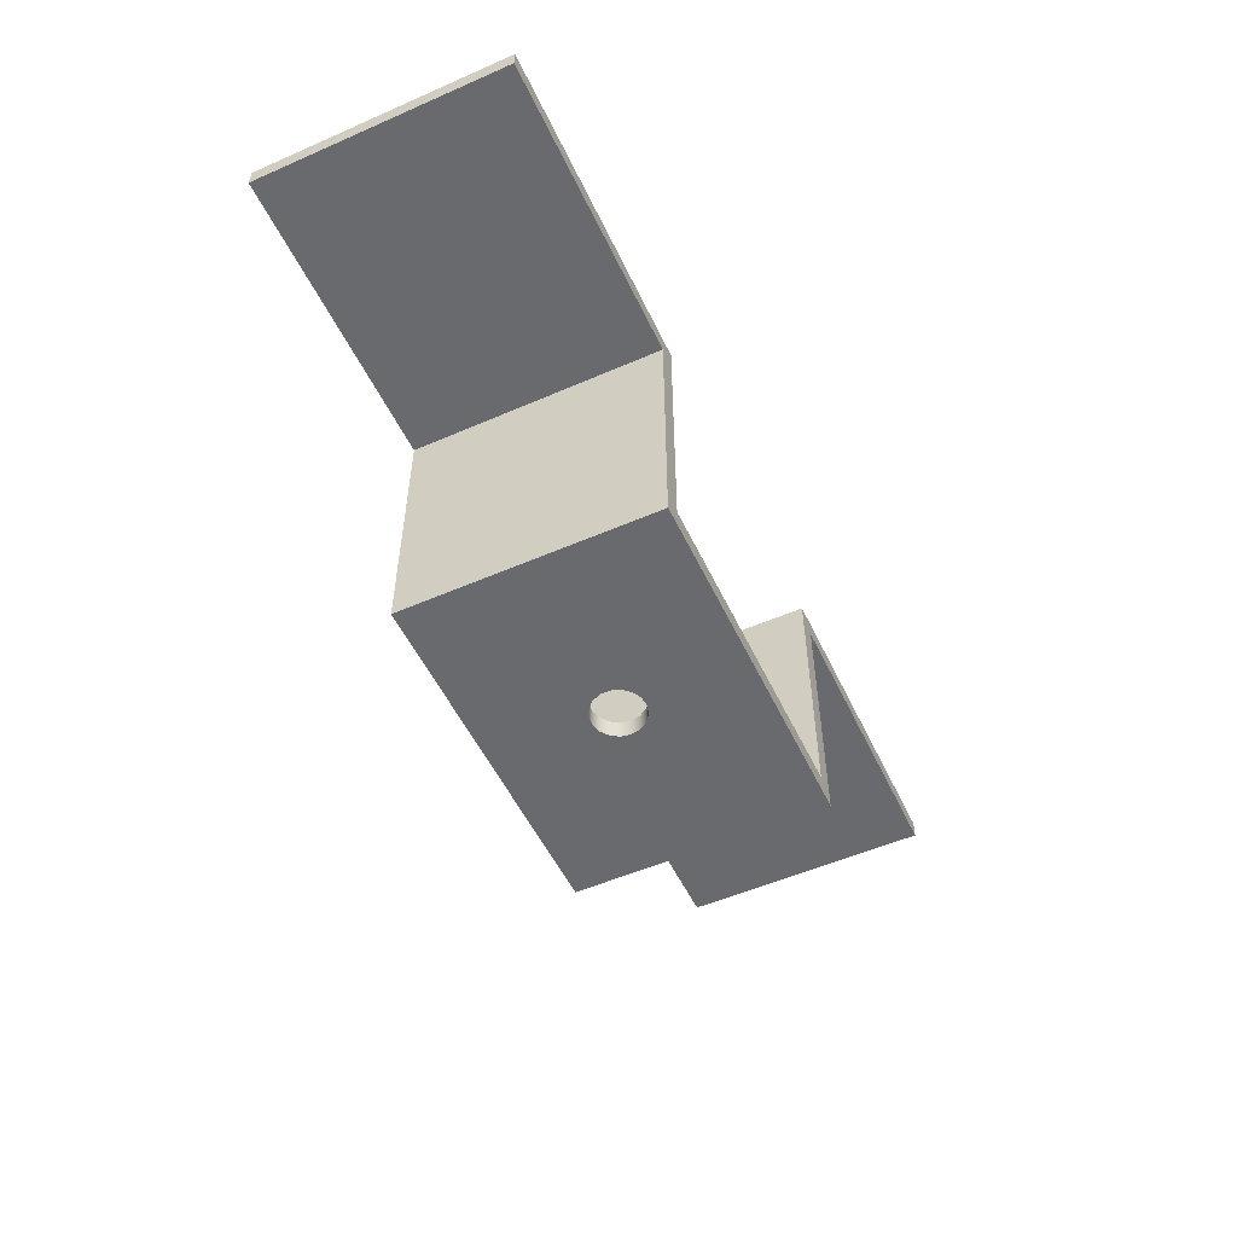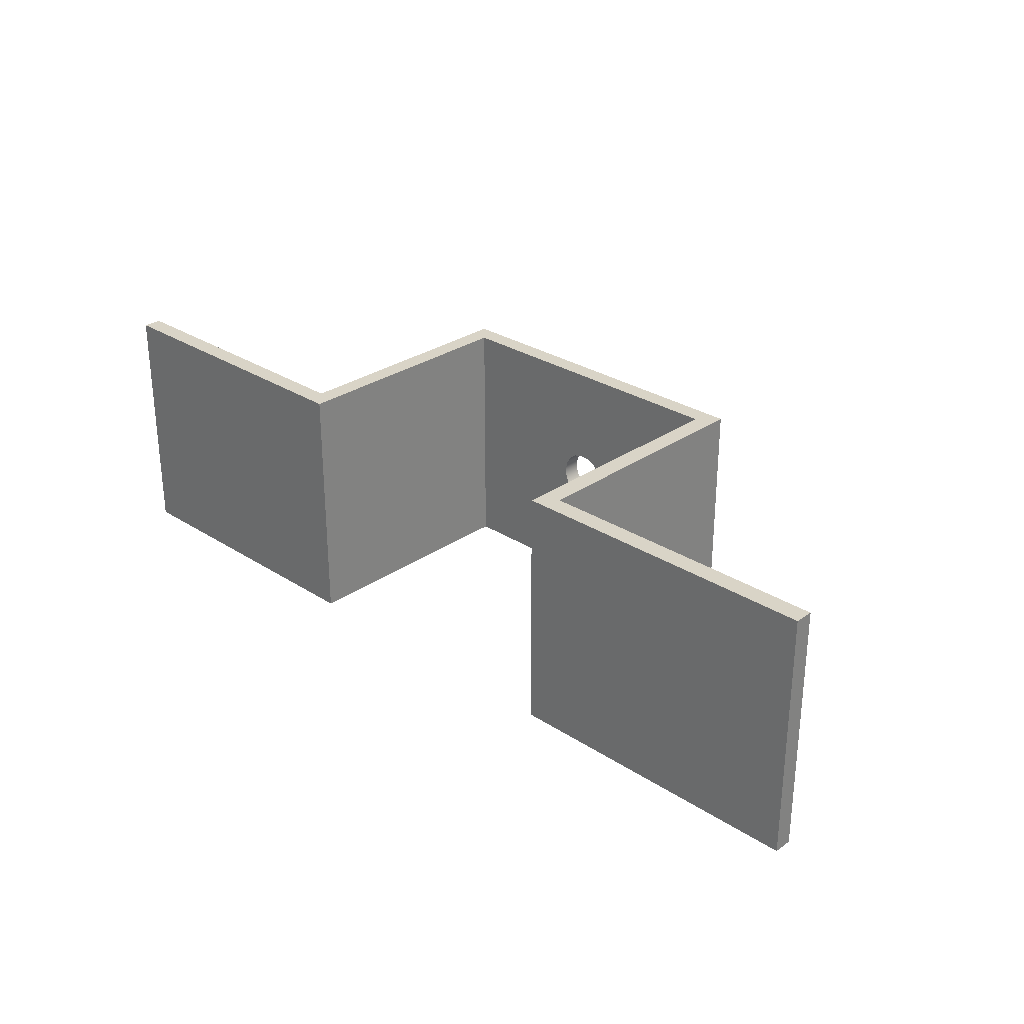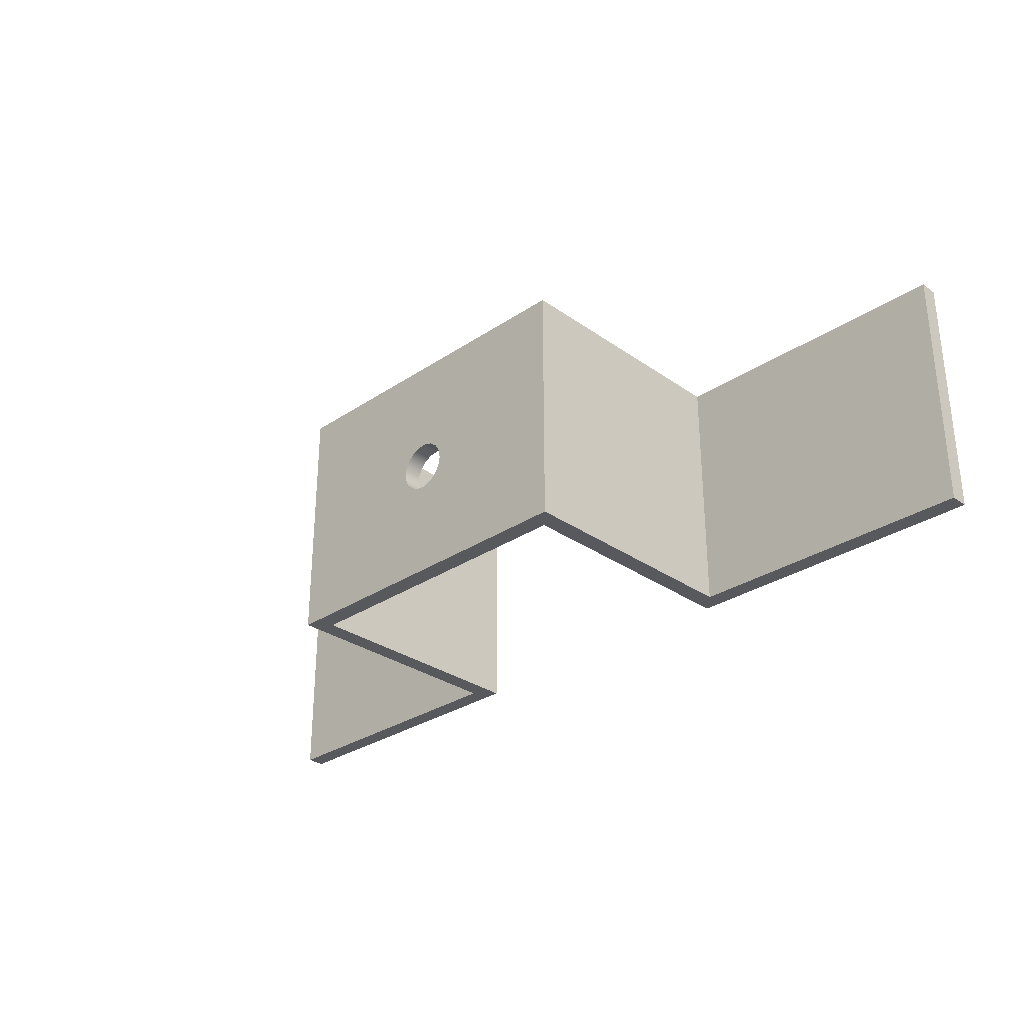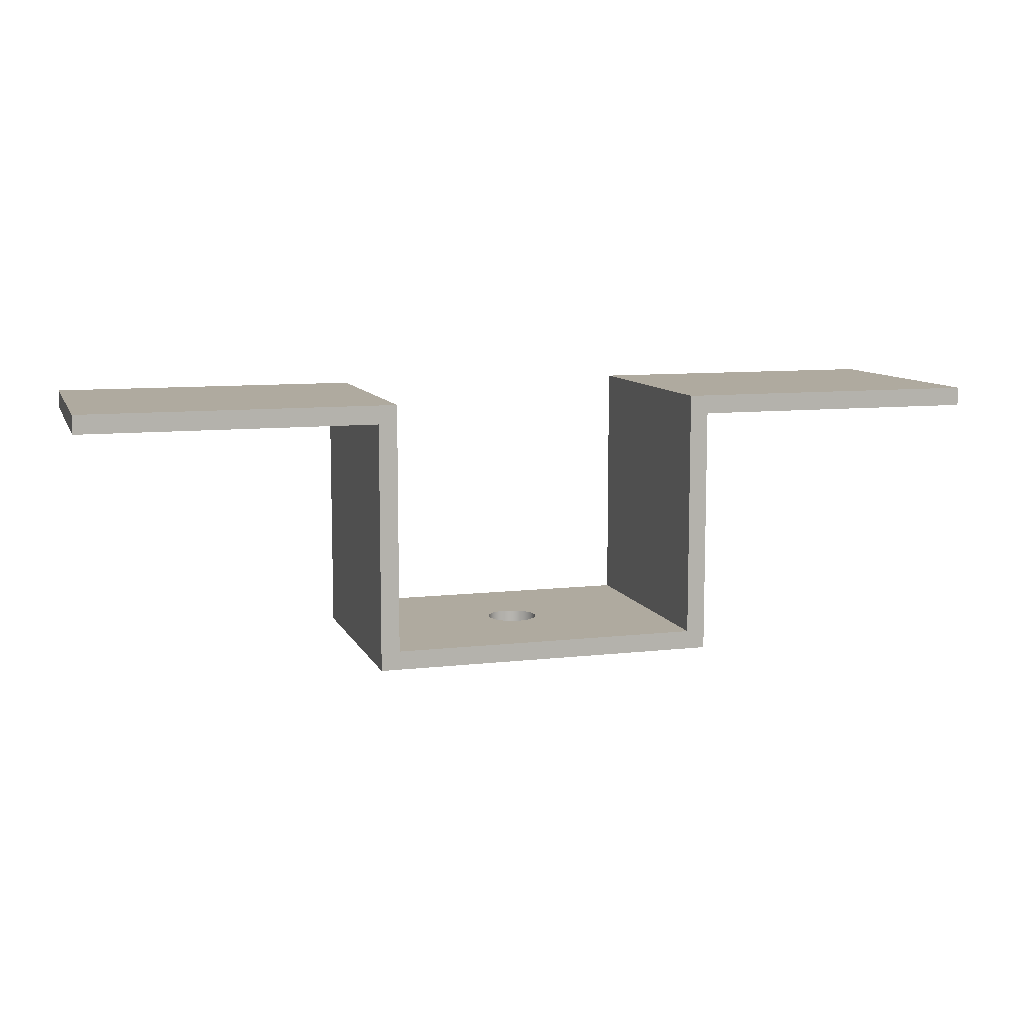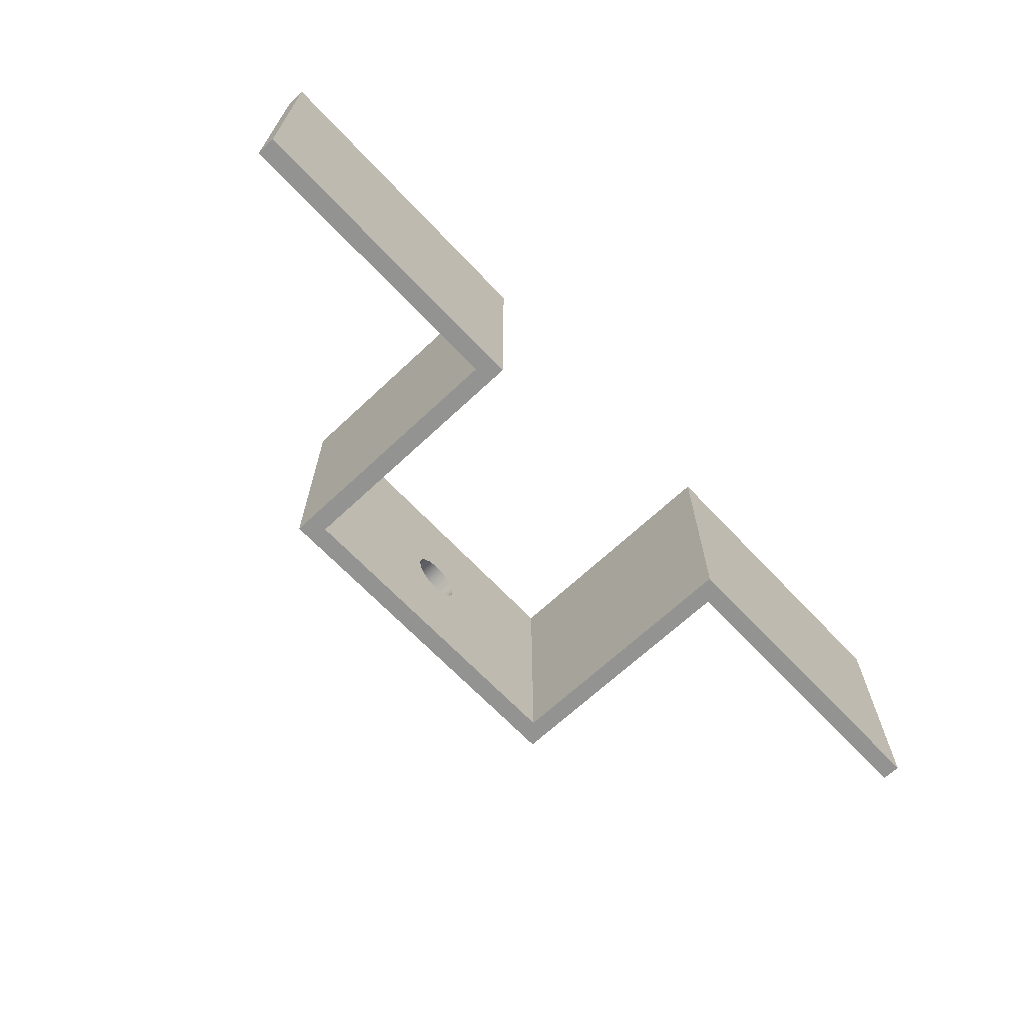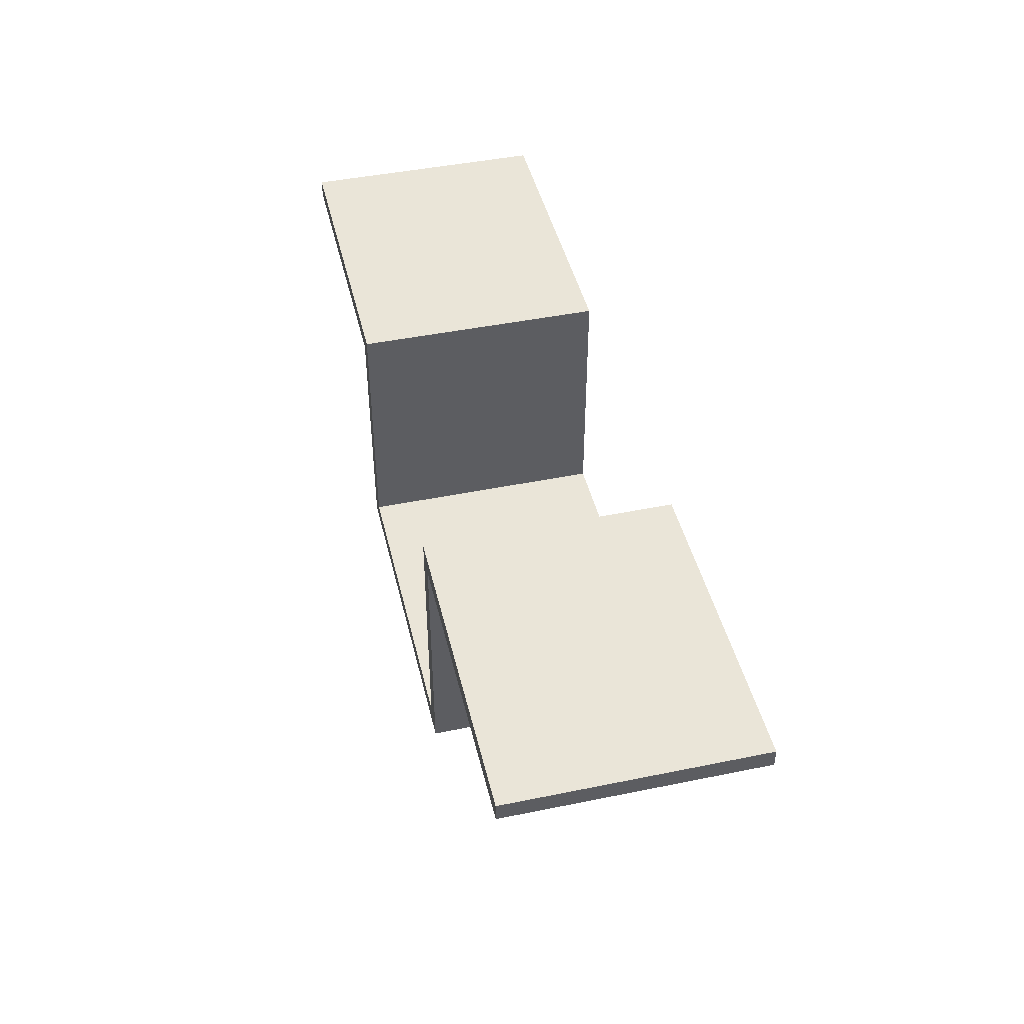
<metadata>
{"format":"obj","ext":"obj","renderer":"f3d","projection":"perspective","resolution":1024,"background":"white","views":[{"elev":-53.0,"azim":-65.0,"up":"+Y"},{"elev":28.7,"azim":-136.0,"up":"+Z"},{"elev":-29.9,"azim":44.3,"up":"+Z"},{"elev":9.4,"azim":-16.8,"up":"+Y"},{"elev":-66.7,"azim":133.3,"up":"+Z"},{"elev":45.1,"azim":-103.3,"up":"+Y"}]}
</metadata>
<code>
v 7.915 -4.3 2
v 7.887 -4.3 2.15
v 7.807 -4.3 2.279
v 7.685 -4.3 2.371
v 7.538 -4.3 2.413
v 7.386 -4.3 2.399
v 7.25 -4.3 2.331
v 7.147 -4.3 2.218
v 7.092 -4.3 2.076
v 7.092 -4.3 1.924
v 7.147 -4.3 1.782
v 7.25 -4.3 1.669
v 7.386 -4.3 1.601
v 7.538 -4.3 1.587
v 7.685 -4.3 1.629
v 7.807 -4.3 1.721
v 7.887 -4.3 1.85
v 7.915 -4 2
v 7.887 -4 1.85
v 7.807 -4 1.721
v 7.685 -4 1.629
v 7.538 -4 1.587
v 7.386 -4 1.601
v 7.25 -4 1.669
v 7.147 -4 1.782
v 7.092 -4 1.924
v 7.092 -4 2.076
v 7.147 -4 2.218
v 7.25 -4 2.331
v 7.386 -4 2.399
v 7.538 -4 2.413
v 7.685 -4 2.371
v 7.807 -4 2.279
v 7.887 -4 2.15
v 7.915 -4.3 2
v 7.915 -4 2
v 10.3 -0.3 0
v 15 -0.3 0
v 15 -0.3 4
v 10.3 -0.3 4
v 10.3 -4.3 0
v 10.3 -0.3 0
v 10.3 -0.3 4
v 10.3 -4.3 4
v 7.915 -4.3 2
v 7.887 -4.3 1.85
v 7.807 -4.3 1.721
v 7.685 -4.3 1.629
v 7.538 -4.3 1.587
v 7.386 -4.3 1.601
v 7.25 -4.3 1.669
v 7.147 -4.3 1.782
v 7.092 -4.3 1.924
v 7.092 -4.3 2.076
v 7.147 -4.3 2.218
v 7.25 -4.3 2.331
v 7.386 -4.3 2.399
v 7.538 -4.3 2.413
v 7.685 -4.3 2.371
v 7.807 -4.3 2.279
v 7.887 -4.3 2.15
v 4.7 -4.3 0
v 10.3 -4.3 0
v 10.3 -4.3 4
v 4.7 -4.3 4
v 4.7 -0.3 0
v 4.7 -4.3 0
v 4.7 -4.3 4
v 4.7 -0.3 4
v 0 -0.3 0
v 4.7 -0.3 0
v 4.7 -0.3 4
v 0 -0.3 4
v 0 0 0
v 0 -0.3 0
v 0 -0.3 4
v 0 0 4
v 5 0 0
v 0 0 0
v 0 0 4
v 5 0 4
v 5 -4 0
v 5 0 0
v 5 0 4
v 5 -4 4
v 7.915 -4 2
v 7.887 -4 2.15
v 7.807 -4 2.279
v 7.685 -4 2.371
v 7.538 -4 2.413
v 7.386 -4 2.399
v 7.25 -4 2.331
v 7.147 -4 2.218
v 7.092 -4 2.076
v 7.092 -4 1.924
v 7.147 -4 1.782
v 7.25 -4 1.669
v 7.386 -4 1.601
v 7.538 -4 1.587
v 7.685 -4 1.629
v 7.807 -4 1.721
v 7.887 -4 1.85
v 10 -4 0
v 5 -4 0
v 5 -4 4
v 10 -4 4
v 10 0 0
v 10 -4 0
v 10 -4 4
v 10 0 4
v 15 0 0
v 10 0 0
v 10 0 4
v 15 0 4
v 15 -0.3 0
v 15 0 0
v 15 0 4
v 15 -0.3 4
v 15 -0.3 4
v 15 0 4
v 10 0 4
v 10 -4 4
v 5 -4 4
v 5 0 4
v 0 0 4
v 0 -0.3 4
v 4.7 -0.3 4
v 4.7 -4.3 4
v 10.3 -4.3 4
v 10.3 -0.3 4
v 15 0 0
v 15 -0.3 0
v 10.3 -0.3 0
v 10.3 -4.3 0
v 4.7 -4.3 0
v 4.7 -0.3 0
v 0 -0.3 0
v 0 0 0
v 5 0 0
v 5 -4 0
v 10 -4 0
v 10 0 0
g 7f8b77e2-e31e-11ea-a6ca-54bf646e7e1f
f 2 34 1
f 1 34 36
f 35 18 17
f 17 18 19
f 17 19 16
f 16 19 20
f 16 20 15
f 15 20 21
f 15 21 14
f 14 21 22
f 14 22 13
f 13 22 23
f 13 23 12
f 12 23 24
f 12 24 11
f 11 24 25
f 11 25 10
f 10 25 26
f 10 26 9
f 9 26 27
f 9 27 8
f 8 27 28
f 8 28 7
f 7 28 29
f 7 29 6
f 6 29 30
f 6 30 5
f 5 30 31
f 5 31 4
f 4 31 32
f 4 32 3
f 3 32 33
f 3 33 2
f 2 33 34
g 7f560e18-e31e-11ea-8348-54bf646e7e1f
f 37 38 40
f 40 38 39
g 7f563526-e31e-11ea-a7c3-54bf646e7e1f
f 41 42 44
f 44 42 43
g 7f565c34-e31e-11ea-8579-54bf646e7e1f
f 46 63 45
f 45 63 64
f 45 64 61
f 61 64 60
f 60 64 59
f 59 64 58
f 58 64 65
f 58 65 57
f 57 65 56
f 56 65 55
f 55 65 54
f 54 65 62
f 54 62 53
f 53 62 52
f 52 62 51
f 51 62 50
f 50 62 49
f 49 62 63
f 49 63 48
f 48 63 47
f 47 63 46
g 7f56833e-e31e-11ea-99bb-54bf646e7e1f
f 66 67 69
f 69 67 68
g 7f56aa52-e31e-11ea-9b05-54bf646e7e1f
f 70 71 73
f 73 71 72
g 7f56d15e-e31e-11ea-881f-54bf646e7e1f
f 74 75 77
f 77 75 76
g 7f571f86-e31e-11ea-bfb4-54bf646e7e1f
f 78 79 81
f 81 79 80
g 7f576da8-e31e-11ea-ac7c-54bf646e7e1f
f 82 83 85
f 85 83 84
g 7f5794b4-e31e-11ea-8515-54bf646e7e1f
f 87 106 86
f 86 106 103
f 86 103 102
f 102 103 101
f 101 103 100
f 100 103 99
f 99 103 104
f 99 104 98
f 98 104 97
f 97 104 96
f 96 104 95
f 95 104 94
f 94 104 105
f 94 105 93
f 93 105 92
f 92 105 91
f 91 105 90
f 90 105 106
f 90 106 89
f 89 106 88
f 88 106 87
g 7f57e2f4-e31e-11ea-a634-54bf646e7e1f
f 107 108 110
f 110 108 109
g 7f5830fe-e31e-11ea-843f-54bf646e7e1f
f 111 112 114
f 114 112 113
g 7f58a63e-e31e-11ea-87b7-54bf646e7e1f
f 115 116 118
f 118 116 117
g 7f58f452-e31e-11ea-839d-54bf646e7e1f
f 119 120 130
f 130 120 121
f 130 121 122
f 130 122 129
f 129 122 123
f 129 123 128
f 128 123 127
f 127 123 124
f 127 124 125
f 125 126 127
g 7f596986-e31e-11ea-9e6c-54bf646e7e1f
f 132 133 131
f 131 133 142
f 142 133 141
f 141 133 134
f 141 134 135
f 141 135 140
f 140 135 136
f 140 136 139
f 139 136 138
f 138 136 137

</code>
